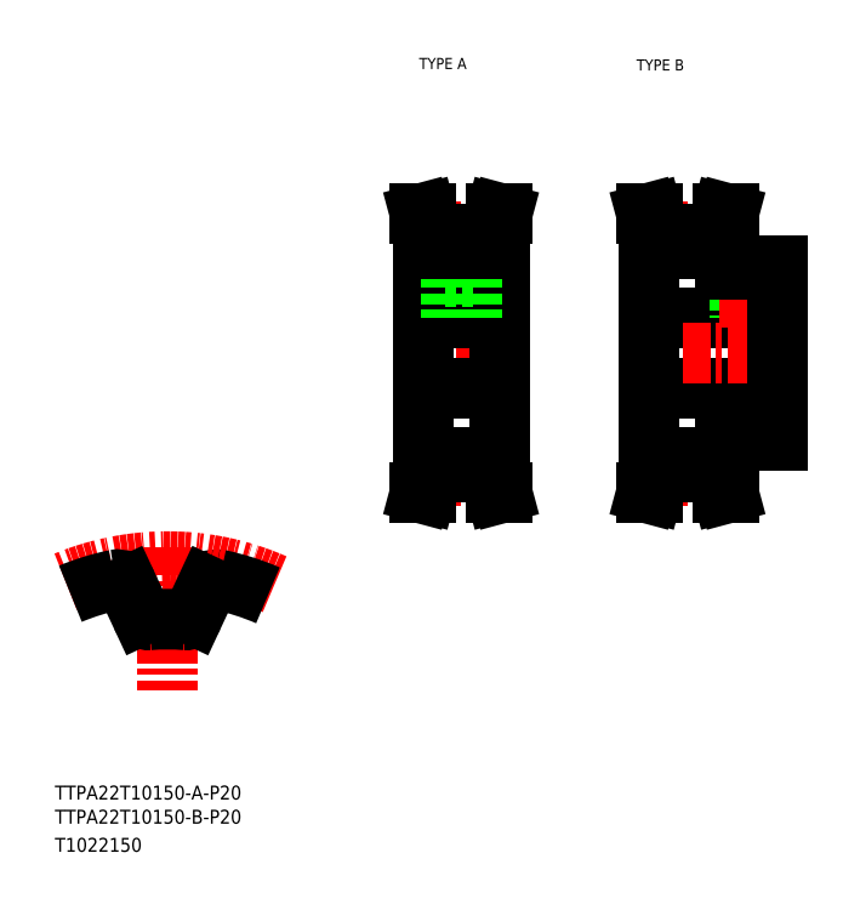
<metadata>
{"format":"dxf","ext":"dxf","renderer":"ezdxf+matplotlib","layout":"modelspace","background":"white","min_lineweight":24,"dpi":150}
</metadata>
<code>
0
SECTION
2
ENTITIES
0
TEXT
8
0
10
10
20
25
30
0
40
4
1
TTPA22T10150-A-P20
0
TEXT
8
0
10
10
20
10
30
0
40
4
1
T1022150
0
TEXT
8
0
10
114.6
20
234.7
30
0
40
3.2
1
TYPE A
0
TEXT
8
0
10
177
20
234.2
30
0
40
3.2
1
TYPE B
0
TEXT
8
0
10
10
20
18.07
30
0
40
4
1
TTPA22T10150-B-P20
0
LINE
8
CENTER
10
42.27
20
97.36
30
0
11
42.27
21
56.23
31
0
0
ARC
8
0
10
56.56
20
84.91
30
0
40
3.2
50
78.13
51
155
0
ARC
8
CENTER
10
42.27
20
16.9
30
0
40
76.4
50
66.21
51
112.4
0
ARC
8
0
10
42.27
20
16.9
30
0
40
72.7
50
101.9
51
112.5
0
ARC
8
0
10
42.27
20
16.9
30
0
40
59.9
50
85.08
51
94.92
0
ARC
8
0
10
36.92
20
78.97
30
0
40
2.4
50
205
51
274.9
0
LINE
8
0
10
30.87
20
86.26
30
0
11
34.75
21
77.95
31
0
0
ARC
8
0
10
27.97
20
84.91
30
0
40
3.2
50
25
51
101.9
0
ARC
8
0
10
47.61
20
78.97
30
0
40
2.4
50
265.1
51
335
0
LINE
8
0
10
53.66
20
86.26
30
0
11
49.79
21
77.95
31
0
0
ARC
8
0
10
42.27
20
16.9
30
0
40
72.7
50
66.58
51
78.13
0
LINE
8
CENTER
10
112.6
20
153.1
30
0
11
140.6
21
153.1
31
0
0
LINE
8
0
10
122.1
20
184
30
0
11
122.1
21
175.1
31
0
0
LINE
8
0
10
131.1
20
184
30
0
11
131.1
21
175.1
31
0
0
LINE
8
0
10
115.6
20
153.1
30
0
11
115.6
21
183.1
31
0
0
LINE
8
0
10
137.6
20
153.1
30
0
11
137.6
21
183.1
31
0
0
LINE
8
CENTER
10
126.6
20
188.1
30
0
11
126.6
21
153.1
31
0
0
LINE
8
0
10
135.1
20
123.1
30
0
11
135.1
21
119
31
0
0
LINE
8
0
10
136.7
20
123.1
30
0
11
136.7
21
119.2
31
0
0
LINE
8
0
10
116.5
20
123.1
30
0
11
116.5
21
119.2
31
0
0
LINE
8
0
10
118.1
20
123.1
30
0
11
118.1
21
119
31
0
0
LINE
8
CENTER
10
115.6
20
118.1
30
0
11
137.6
21
118.1
31
0
0
LINE
8
0
10
118.1
20
119
30
0
11
116.5
21
113.1
31
0
0
LINE
8
0
10
116.5
20
119.2
30
0
11
114.9
21
113.1
31
0
0
LINE
8
0
10
116.5
20
113.1
30
0
11
114.9
21
113.1
31
0
0
LINE
8
0
10
135.1
20
119
30
0
11
136.7
21
113.1
31
0
0
LINE
8
0
10
136.7
20
113.1
30
0
11
138.4
21
113.1
31
0
0
LINE
8
0
10
136.7
20
119.2
30
0
11
138.4
21
113.1
31
0
0
LINE
8
0
10
118.1
20
119
30
0
11
135.1
21
119
31
0
0
LINE
8
0
10
137.6
20
153.1
30
0
11
137.6
21
123.1
31
0
0
LINE
8
0
10
115.6
20
153.1
30
0
11
115.6
21
123.1
31
0
0
LINE
8
0
10
115.6
20
143.1
30
0
11
137.6
21
143.1
31
0
0
LINE
8
0
10
115.6
20
123.1
30
0
11
118.1
21
123.1
31
0
0
LINE
8
0
10
137.6
20
123.1
30
0
11
135.1
21
123.1
31
0
0
LINE
8
0
10
118.1
20
122.2
30
0
11
135.1
21
122.2
31
0
0
LINE
8
0
10
115.6
20
163.1
30
0
11
137.6
21
163.1
31
0
0
LINE
8
0
10
123.6
20
175.1
30
0
11
123.6
21
163.1
31
0
0
LINE
8
0
10
124.2
20
175.1
30
0
11
124.2
21
163.1
31
0
0
LINE
8
0
10
129
20
175.1
30
0
11
129
21
163.1
31
0
0
LINE
8
0
10
129.6
20
175.1
30
0
11
129.6
21
163.1
31
0
0
LINE
8
0
10
122.1
20
175.1
30
0
11
131.1
21
175.1
31
0
0
LINE
8
0
10
118.1
20
187.2
30
0
11
116.5
21
193.1
31
0
0
LINE
8
0
10
116.5
20
186.9
30
0
11
114.9
21
193.1
31
0
0
LINE
8
0
10
136.7
20
186.9
30
0
11
138.4
21
193.1
31
0
0
LINE
8
0
10
135.1
20
187.2
30
0
11
136.7
21
193.1
31
0
0
LINE
8
0
10
115.6
20
183.1
30
0
11
118.1
21
183.1
31
0
0
LINE
8
CENTER
10
115.6
20
188.1
30
0
11
137.6
21
188.1
31
0
0
LINE
8
0
10
116.5
20
183.1
30
0
11
116.5
21
186.9
31
0
0
LINE
8
0
10
118.1
20
183.1
30
0
11
118.1
21
187.2
31
0
0
LINE
8
0
10
118.1
20
187.2
30
0
11
135.1
21
187.2
31
0
0
LINE
8
0
10
136.7
20
183.1
30
0
11
136.7
21
186.9
31
0
0
LINE
8
0
10
135.1
20
183.1
30
0
11
135.1
21
187.2
31
0
0
LINE
8
0
10
137.6
20
183.1
30
0
11
135.1
21
183.1
31
0
0
LINE
8
0
10
118.1
20
184
30
0
11
135.1
21
184
31
0
0
LINE
8
0
10
116.5
20
193.1
30
0
11
114.9
21
193.1
31
0
0
LINE
8
0
10
136.7
20
193.1
30
0
11
138.4
21
193.1
31
0
0
LINE
8
0
10
180.6
20
143.1
30
0
11
217.6
21
143.1
31
0
0
LINE
8
0
10
202.6
20
128.1
30
0
11
217.6
21
128.1
31
0
0
LINE
8
0
10
202.6
20
178.1
30
0
11
217.6
21
178.1
31
0
0
LINE
8
0
10
180.6
20
163.1
30
0
11
217.6
21
163.1
31
0
0
LINE
8
CENTER
10
177.6
20
153.1
30
0
11
220.6
21
153.1
31
0
0
LINE
8
0
10
200.1
20
187.2
30
0
11
201.7
21
193.1
31
0
0
LINE
8
0
10
201.7
20
186.9
30
0
11
203.4
21
193.1
31
0
0
LINE
8
0
10
181.5
20
186.9
30
0
11
179.9
21
193.1
31
0
0
LINE
8
0
10
183.1
20
187.2
30
0
11
181.5
21
193.1
31
0
0
LINE
8
0
10
180.6
20
153.1
30
0
11
180.6
21
123.1
31
0
0
LINE
8
0
10
183.1
20
123.1
30
0
11
183.1
21
119
31
0
0
LINE
8
0
10
181.5
20
123.1
30
0
11
181.5
21
119.2
31
0
0
LINE
8
0
10
201.7
20
123.1
30
0
11
201.7
21
119.2
31
0
0
LINE
8
0
10
200.1
20
123.1
30
0
11
200.1
21
119
31
0
0
LINE
8
0
10
183.1
20
119
30
0
11
181.5
21
113.1
31
0
0
LINE
8
CENTER
10
180.6
20
118.1
30
0
11
202.6
21
118.1
31
0
0
LINE
8
0
10
181.5
20
119.2
30
0
11
179.9
21
113.1
31
0
0
LINE
8
0
10
181.5
20
113.1
30
0
11
179.9
21
113.1
31
0
0
LINE
8
0
10
201.7
20
119.2
30
0
11
203.4
21
113.1
31
0
0
LINE
8
0
10
200.1
20
119
30
0
11
201.7
21
113.1
31
0
0
LINE
8
0
10
183.1
20
119
30
0
11
200.1
21
119
31
0
0
LINE
8
0
10
183.1
20
122.2
30
0
11
200.1
21
122.2
31
0
0
LINE
8
0
10
201.7
20
113.1
30
0
11
203.4
21
113.1
31
0
0
LINE
8
0
10
180.6
20
123.1
30
0
11
183.1
21
123.1
31
0
0
LINE
8
0
10
202.6
20
123.1
30
0
11
200.1
21
123.1
31
0
0
LINE
8
0
10
202.6
20
128.1
30
0
11
202.6
21
123.1
31
0
0
LINE
8
0
10
206.6
20
178.1
30
0
11
206.6
21
163.1
31
0
0
LINE
8
0
10
207.2
20
178.1
30
0
11
207.2
21
163.1
31
0
0
LINE
8
0
10
212
20
178.1
30
0
11
212
21
163.1
31
0
0
LINE
8
0
10
212.6
20
178.1
30
0
11
212.6
21
163.1
31
0
0
LINE
8
CENTER
10
209.6
20
181.1
30
0
11
209.6
21
160.1
31
0
0
LINE
8
0
10
180.6
20
153.1
30
0
11
180.6
21
183.1
31
0
0
LINE
8
CENTER
10
180.6
20
188.1
30
0
11
202.6
21
188.1
31
0
0
LINE
8
0
10
180.6
20
183.1
30
0
11
183.1
21
183.1
31
0
0
LINE
8
0
10
181.5
20
183.1
30
0
11
181.5
21
186.9
31
0
0
LINE
8
0
10
202.6
20
178.1
30
0
11
202.6
21
183.1
31
0
0
LINE
8
0
10
183.1
20
184
30
0
11
200.1
21
184
31
0
0
LINE
8
0
10
202.6
20
183.1
30
0
11
200.1
21
183.1
31
0
0
LINE
8
0
10
200.1
20
183.1
30
0
11
200.1
21
187.2
31
0
0
LINE
8
0
10
201.7
20
183.1
30
0
11
201.7
21
186.9
31
0
0
LINE
8
0
10
183.1
20
187.2
30
0
11
200.1
21
187.2
31
0
0
LINE
8
0
10
183.1
20
183.1
30
0
11
183.1
21
187.2
31
0
0
LINE
8
0
10
181.5
20
193.1
30
0
11
179.9
21
193.1
31
0
0
LINE
8
0
10
201.7
20
193.1
30
0
11
203.4
21
193.1
31
0
0
LINE
8
0
10
217.6
20
128.1
30
0
11
217.6
21
153.1
31
0
0
LINE
8
0
10
217.6
20
178.1
30
0
11
217.6
21
153.1
31
0
0
ENDSEC
0
EOF

</code>
